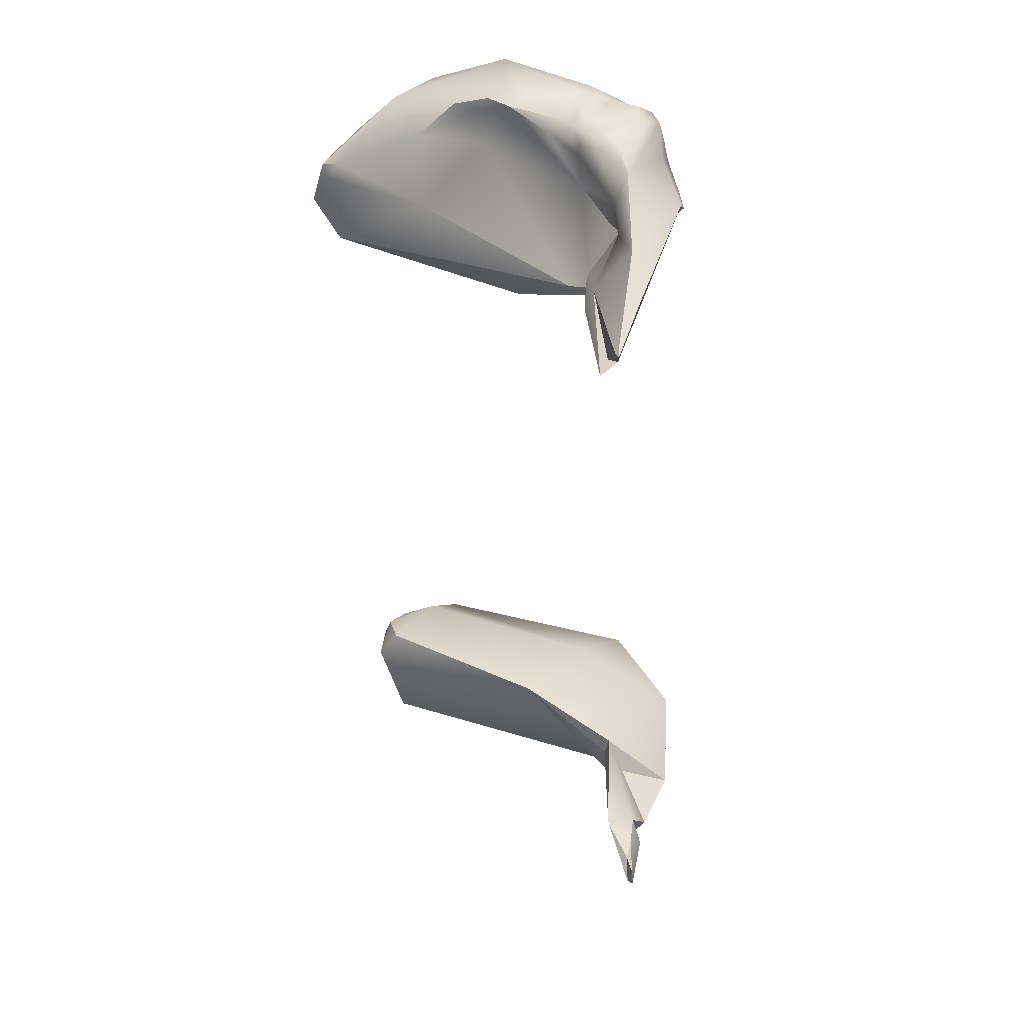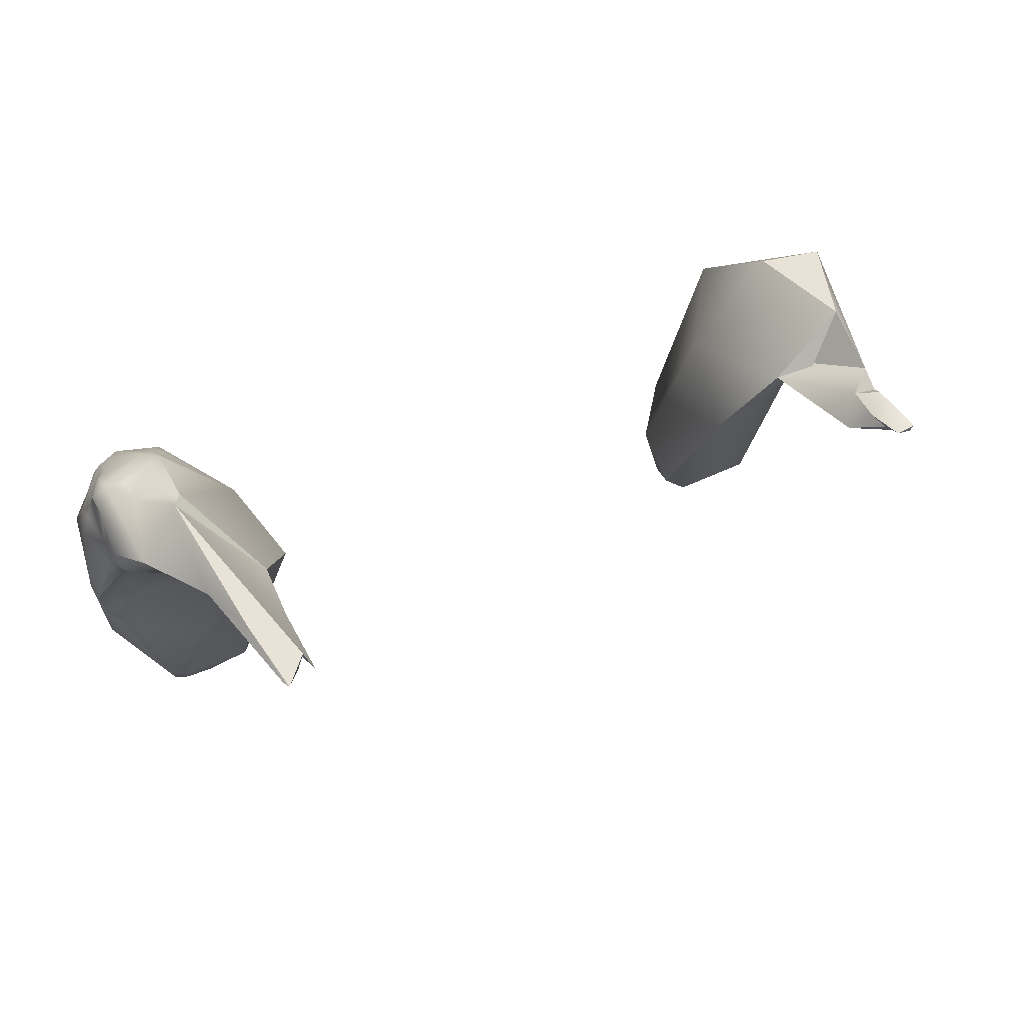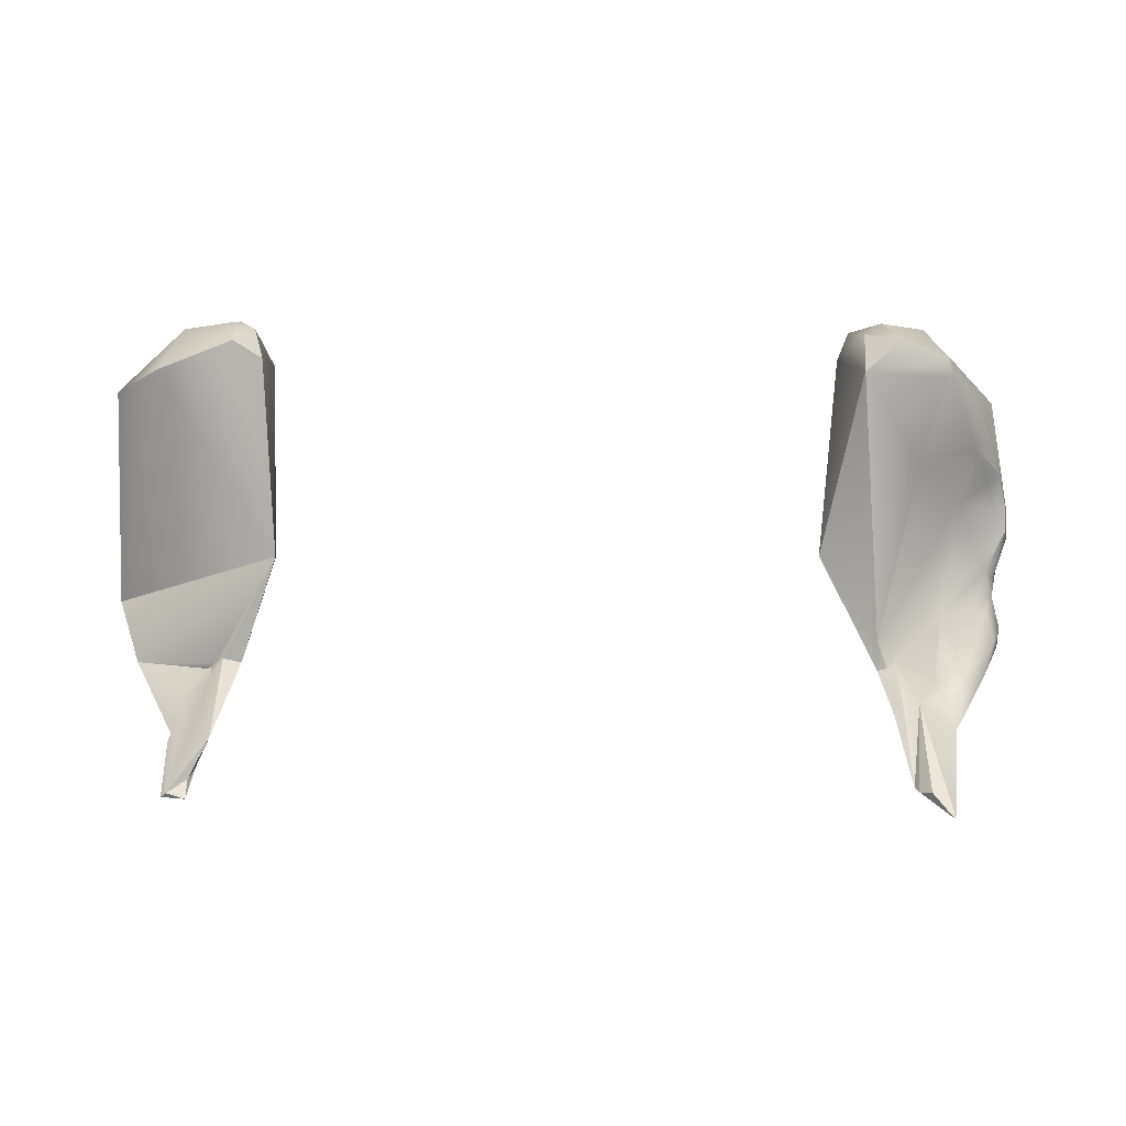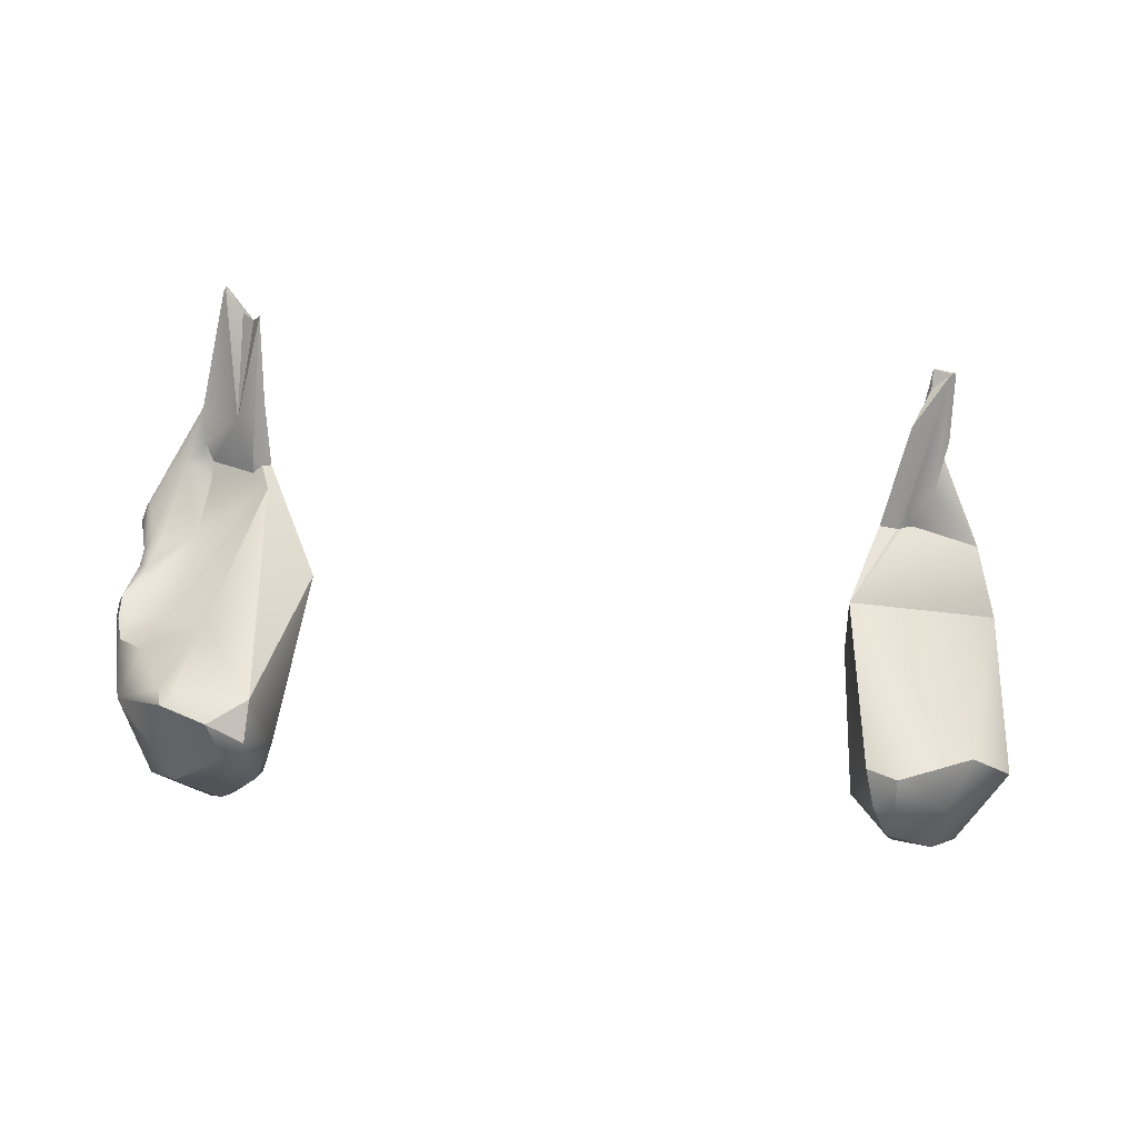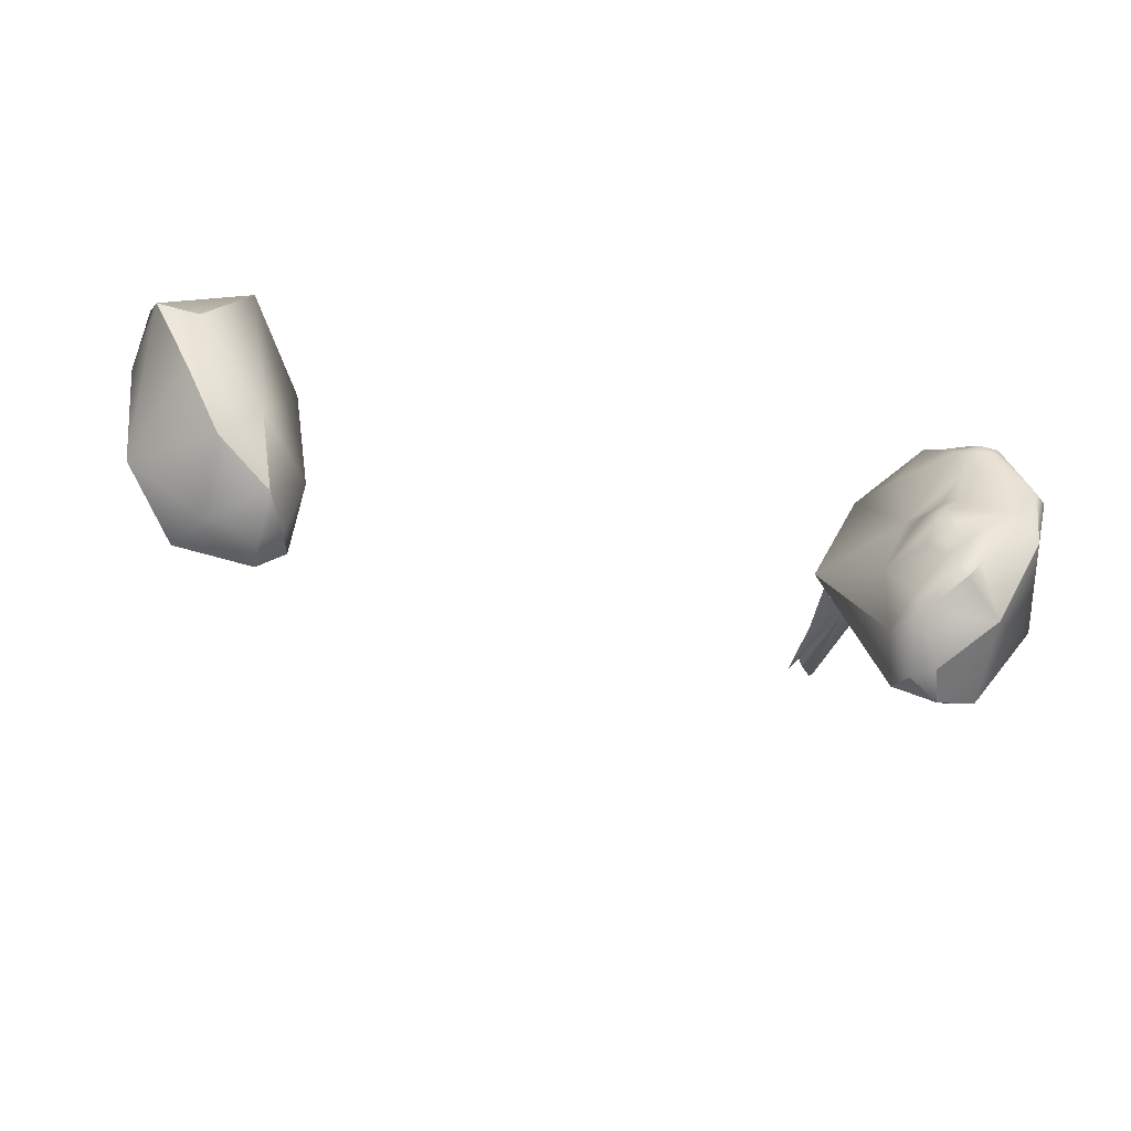
<metadata>
{"format":"obj","ext":"obj","renderer":"f3d","projection":"perspective","resolution":1024,"background":"white","views":[{"elev":-49.8,"azim":93.2,"up":"+Z"},{"elev":40.0,"azim":150.5,"up":"+Y"},{"elev":-48.8,"azim":-0.0,"up":"+Z"},{"elev":-71.1,"azim":175.2,"up":"+Y"},{"elev":-40.4,"azim":-16.9,"up":"+Y"}]}
</metadata>
<code>
v 23.54 -149.4 717.1
v 23.8 -148.5 717.4
v 23.88 -147.2 716.8
v 23.54 -148.2 716.1
v 23.66 -144.4 717.1
v 23.13 -144 715.2
v 23.26 -143.8 718.4
v 23.29 -143.3 717.1
v 23.06 -142.7 717.1
v 23.1 -141.3 716.1
v 23.38 -143.7 713.2
v 23.28 -142.7 712.6
v 23.14 -141.5 714.5
v 19.76 -157.8 717.6
v 19.51 -158.7 718.1
v 20.93 -152.7 724.7
v 22.51 -154.5 719.7
v 21.47 -153.2 717.3
v 22.49 -148.5 723.5
v 21.35 -149.1 724.7
v 19.76 -151.1 725
v 23.04 -151.2 717.6
v 22.96 -149.3 716.9
v 22.46 -150.8 717.4
v 20.93 -149.6 716.9
v 21.04 -145.4 723.1
v 19.98 -147.8 724.3
v 20.1 -145.4 723.7
v 19.6 -145.9 724
v 21.57 -144.8 721.6
v 23.1 -145.6 715.3
v 22.5 -146.3 715
v 22.04 -146.9 715.4
v 23.03 -144.8 714.6
v 22.54 -145.1 714.1
v 22.5 -144.6 713.5
v 21.98 -144.7 713.5
v 20.06 -144.6 713.4
v 21.68 -143.2 720.5
v 21.57 -141.9 719.4
v 20.36 -141.8 720
v 20.08 -144.1 722.1
v 22.22 -141.7 718
v 22.41 -140.6 716.7
v 21.53 -141.3 718.1
v 22.96 -143.7 712.1
v 21.46 -140.3 713.6
v 22.3 -142.2 710.6
v 21.04 -143 709.8
v 20.04 -143.2 710.2
v 20.06 -143 709.6
v 20.06 -142.9 709.2
v 19.99 -142.9 708.6
v 19.54 -143.2 710.5
v 19.54 -142.8 709.6
v 20.29 -142.2 706.6
v 19.19 -143.2 699.6
v 19.54 -142 703.1
v 22.43 -140.3 715.5
v 21.51 -140.1 715.1
v 20.16 -139.9 715.5
v 19.77 -140.3 717.2
v 20.04 -139.5 712.4
v 20.04 -139.5 711.1
v 19.54 -139.3 711.6
v 18.86 -157.1 723
v 16.1 -159.2 720.7
v 18.86 -158.6 717.6
v 18.84 -158 717.3
v 17.04 -159.6 718.6
v 17.28 -155 724.7
v 16.56 -155.8 724.4
v 16.05 -155.2 724.4
v 15.9 -154.1 723.9
v 16.08 -153.1 723.9
v 15.34 -152.8 723.1
v 18.16 -153.3 715.5
v 17.84 -152.5 724.7
v 17.29 -149.7 723.6
v 16.64 -151.8 724.2
v 16.48 -149.8 723.1
v 16.19 -150.8 723.9
v 15.55 -151.8 723.6
v 15.46 -150.8 723
v 15.71 -150.3 722.6
v 15.2 -150.8 722.1
v 18.99 -147.4 723.9
v 18.71 -145.9 723.6
v 19.05 -145.3 723.6
v 19.04 -144.7 723.1
v 17.93 -147.4 723.2
v 17.97 -145.4 722.9
v 15.87 -145.2 719.7
v 17.04 -144.5 709.6
v 17.04 -144.6 708.6
v 16.54 -144.5 709.1
v 16.04 -145.5 710.1
v 16.04 -144.3 709.1
v 17.04 -144.7 706.2
v 16.54 -144.5 705.5
v 18.6 -141.6 719.1
v 18.13 -143.8 721.4
v 17.96 -142.1 719.5
v 18.93 -140.9 717.9
v 18.01 -141.8 718.5
v 18.04 -144.2 706.6
v 19.04 -143.4 699.6
v 19.04 -143.2 699.3
v 18.01 -143.7 700.6
v 17.46 -143.2 701.1
v 17.04 -144.1 700.6
v 19.04 -140 716.1
v 15.09 -159.1 719.7
v 14.65 -157.2 722.5
v 13.86 -156.9 720.4
v 15.01 -158.2 717.6
v 14.4 -156.1 722.6
v 14.09 -152.7 720.4
v 15.15 -150 721.4
v 13 -148.2 714.1
v 14.96 -144.1 716.2
v 23.54 -149.4 717.1
v 23.54 -148.2 716.1
v 23.54 -148.2 716.1
v 23.1 -141.3 716.1
v 19.51 -158.7 718.1
v 19.51 -158.7 718.1
v 20.93 -152.7 724.7
v 23.04 -151.2 717.6
v 22.3 -142.2 710.6
v 19.54 -143.2 710.5
v 19.54 -142.8 709.6
v 19.54 -142.8 709.6
v 20.29 -142.2 706.6
v 19.19 -143.2 699.6
v 19.54 -142 703.1
v 20.04 -139.5 711.1
v 20.04 -139.5 711.1
v 20.04 -139.5 711.1
v 19.54 -139.3 711.6
v 19.54 -139.3 711.6
v 18.86 -157.1 723
v 16.1 -159.2 720.7
v 17.04 -159.6 718.6
v 17.04 -159.6 718.6
v 17.04 -159.6 718.6
v 16.56 -155.8 724.4
v 17.04 -144.5 709.6
v 17.04 -144.5 709.6
v 17.04 -144.6 708.6
v 16.54 -144.5 709.1
v 16.54 -144.5 709.1
v 16.04 -145.5 710.1
v 16.04 -145.5 710.1
v 16.04 -144.3 709.1
v 16.04 -144.3 709.1
v 16.04 -144.3 709.1
v 16.04 -144.3 709.1
v 17.04 -144.7 706.2
v 16.54 -144.5 705.5
v 18.04 -144.2 706.6
v 18.04 -144.2 706.6
v 18.04 -144.2 706.6
v 19.04 -143.4 699.6
v 19.04 -143.2 699.3
v 19.04 -143.2 699.3
v 19.04 -143.2 699.3
v 19.04 -143.2 699.3
v 18.01 -143.7 700.6
v 18.01 -143.7 700.6
v 17.46 -143.2 701.1
v 17.46 -143.2 701.1
v 17.46 -143.2 701.1
v 17.46 -143.2 701.1
v 17.04 -144.1 700.6
v 17.04 -144.1 700.6
v 17.04 -144.1 700.6
v 15.09 -159.1 719.7
v 15.01 -158.2 717.6
v 15.01 -158.2 717.6
v 15.01 -158.2 717.6
v 13 -148.2 714.1
v 13 -148.2 714.1
v 13 -148.2 714.1
g grp1
f 17 19 16
f 17 2 19
f 22 1 2
f 1 4 2
f 17 22 2
f 23 122 129
f 123 122 23
f 2 3 19
f 2 4 3
f 3 5 19
f 19 5 7
f 31 3 4
f 31 5 3
f 31 34 5
f 5 34 6
f 34 11 6
f 34 46 11
f 9 40 7
f 8 7 5
f 5 6 8
f 9 7 8
f 8 6 9
f 10 43 9
f 9 6 125
f 6 13 125
f 44 10 59
f 13 59 10
f 11 13 6
f 11 12 13
f 11 46 12
f 46 48 12
f 13 12 130
f 59 13 130
f 66 15 17
f 16 66 17
f 68 14 126
f 14 68 69
f 142 128 71
f 21 71 128
f 127 14 17
f 14 18 17
f 18 14 77
f 16 19 20
f 128 20 21
f 21 20 27
f 17 18 22
f 18 24 129
f 24 23 129
f 24 25 23
f 18 25 24
f 77 25 18
f 25 77 97
f 28 26 42
f 26 28 19
f 19 28 20
f 27 20 29
f 29 20 28
f 28 42 90
f 87 27 88
f 88 27 29
f 88 29 89
f 89 29 28
f 28 90 89
f 30 19 7
f 30 26 19
f 39 30 7
f 42 26 30
f 30 39 42
f 123 23 33
f 33 32 123
f 32 31 124
f 34 31 32
f 32 35 34
f 23 25 33
f 25 38 33
f 32 33 38
f 38 25 97
f 35 36 34
f 34 36 46
f 46 36 49
f 35 37 36
f 32 37 35
f 49 36 37
f 38 37 32
f 7 40 39
f 40 43 45
f 40 45 62
f 41 42 39
f 40 41 39
f 40 62 41
f 102 42 41
f 103 102 41
f 9 43 40
f 10 44 43
f 44 45 43
f 62 45 44
f 104 41 62
f 48 46 49
f 130 47 59
f 37 38 49
f 64 47 130
f 38 94 54
f 49 56 48
f 50 51 49
f 49 53 56
f 50 49 38
f 51 52 49
f 52 53 49
f 134 64 130
f 131 50 38
f 131 55 50
f 50 55 51
f 55 52 51
f 53 52 55
f 56 53 106
f 94 132 54
f 106 133 148
f 53 133 106
f 56 106 57
f 64 134 58
f 106 107 57
f 135 58 134
f 107 108 57
f 135 165 58
f 59 47 60
f 44 59 62
f 62 59 61
f 59 60 61
f 60 47 61
f 62 61 112
f 104 62 112
f 63 61 47
f 63 47 64
f 63 112 61
f 112 63 65
f 63 64 65
f 142 72 114
f 114 147 73
f 66 70 15
f 114 67 142
f 143 70 66
f 67 113 144
f 114 113 67
f 77 14 69
f 116 69 68
f 68 126 145
f 145 116 68
f 116 77 69
f 178 179 146
f 72 142 71
f 78 71 21
f 73 147 71
f 71 78 73
f 78 74 73
f 78 75 74
f 74 75 76
f 75 83 76
f 76 83 118
f 74 76 118
f 77 116 153
f 27 87 21
f 21 87 79
f 87 91 79
f 75 78 80
f 80 78 21
f 80 21 82
f 79 82 21
f 79 81 82
f 91 81 79
f 82 81 84
f 84 81 85
f 83 75 80
f 82 83 80
f 84 85 86
f 83 82 84
f 83 84 118
f 118 84 86
f 81 91 119
f 85 81 119
f 85 119 86
f 118 86 119
f 88 91 87
f 91 88 92
f 88 89 92
f 89 90 92
f 92 90 102
f 102 93 92
f 42 102 90
f 91 92 119
f 119 92 93
f 93 102 103
f 95 99 106
f 148 95 106
f 96 94 97
f 149 151 150
f 150 98 159
f 154 155 152
f 98 150 151
f 100 159 98
f 155 154 120
f 100 111 159
f 99 175 106
f 103 41 101
f 104 101 41
f 105 103 101
f 104 105 101
f 105 121 103
f 105 104 121
f 112 121 104
f 93 103 121
f 94 38 97
f 140 121 112
f 121 140 156
f 182 121 156
f 141 137 157
f 158 138 160
f 136 110 139
f 171 160 138
f 176 160 171
f 161 109 164
f 164 109 166
f 162 172 169
f 170 173 167
f 110 136 168
f 174 163 177
f 73 117 114
f 113 114 115
f 115 180 113
f 117 115 114
f 115 183 180
f 120 154 181
f 73 74 117
f 117 74 118
f 115 117 118
f 115 118 184
f 184 118 119
f 119 93 121
f 119 121 184
v -19.84 -154.5 724.5
v -17.24 -158.2 718.8
v -17.04 -155.8 721.4
v -17.78 -158.7 720.8
v -18.81 -159.2 720.8
v -18.72 -159.4 718.8
v -18.85 -157.9 722.7
v -17.43 -145.7 717
v -16.72 -149.3 712.8
v -18.72 -144.2 709.8
v -19.72 -144.5 709.8
v -19.72 -144.5 703.8
v -20.72 -143.2 721.1
v -20.18 -144.2 709.8
v -20.24 -144.2 708.8
v -20.72 -143.7 709.8
v -20.48 -143.2 702.8
v -20.72 -143.4 701.8
v -20.72 -142.9 704.8
v -20.72 -143.2 700.7
v -21.75 -156.1 724
v -23.63 -153.1 724.9
v -21.59 -158.7 720.8
v -22.74 -158.2 717.8
v -25.55 -155.2 719.8
v -23.48 -149.3 724.8
v -25.59 -148.2 723.8
v -21.72 -140.2 716.2
v -25.72 -140.5 715.8
v -21.72 -143.4 707.8
v -22.72 -140.6 709.8
v -24.72 -143.2 710.9
v -26.08 -144.2 714.8
v -21.72 -143.5 700.8
v -22.21 -143.2 704.8
v -21.72 -142.5 703.8
v -22.02 -143.2 700.8
v -22.11 -142.2 705.8
v -17.24 -158.2 718.8
v -17.24 -158.2 718.8
v -17.78 -158.7 720.8
v -18.72 -159.4 718.8
v -18.72 -159.4 718.8
v -18.85 -157.9 722.7
v -18.85 -157.9 722.7
v -16.72 -149.3 712.8
v -16.72 -149.3 712.8
v -16.72 -149.3 712.8
v -18.72 -144.2 709.8
v -18.72 -144.2 709.8
v -18.72 -144.2 709.8
v -18.72 -144.2 709.8
v -18.72 -144.2 709.8
v -19.72 -144.5 709.8
v -19.72 -144.5 709.8
v -19.72 -144.5 709.8
v -19.72 -144.5 703.8
v -19.72 -144.5 703.8
v -19.72 -144.5 703.8
v -20.72 -143.2 721.1
v -20.18 -144.2 709.8
v -20.24 -144.2 708.8
v -20.72 -143.7 709.8
v -20.72 -143.7 709.8
v -20.72 -143.7 709.8
v -20.48 -143.2 702.8
v -20.48 -143.2 702.8
v -20.72 -143.4 701.8
v -20.72 -143.4 701.8
v -20.72 -143.4 701.8
v -20.72 -142.9 704.8
v -20.72 -142.9 704.8
v -20.72 -142.9 704.8
v -20.72 -143.2 700.7
v -20.72 -143.2 700.7
v -20.72 -143.2 700.7
v -21.75 -156.1 724
v -23.63 -153.1 724.9
v -22.74 -158.2 717.8
v -25.55 -155.2 719.8
v -23.48 -149.3 724.8
v -25.59 -148.2 723.8
v -25.59 -148.2 723.8
v -21.72 -140.2 716.2
v -21.72 -140.2 716.2
v -25.72 -140.5 715.8
v -25.72 -140.5 715.8
v -21.72 -143.4 707.8
v -22.72 -140.6 709.8
v -22.72 -140.6 709.8
v -22.72 -140.6 709.8
v -22.72 -140.6 709.8
v -22.72 -140.6 709.8
v -22.72 -140.6 709.8
v -24.72 -143.2 710.9
v -24.72 -143.2 710.9
v -26.08 -144.2 714.8
v -26.08 -144.2 714.8
v -21.72 -143.5 700.8
v -21.72 -143.5 700.8
v -21.72 -143.5 700.8
v -22.21 -143.2 704.8
v -22.21 -143.2 704.8
v -22.21 -143.2 704.8
v -22.21 -143.2 704.8
v -21.72 -142.5 703.8
v -21.72 -142.5 703.8
v -22.02 -143.2 700.8
v -22.02 -143.2 700.8
v -22.02 -143.2 700.8
v -22.11 -142.2 705.8
v -22.11 -142.2 705.8
v -22.11 -142.2 705.8
v -22.11 -142.2 705.8
v -22.11 -142.2 705.8
g grp185
f 187 185 191
f 192 185 187
f 185 192 197
f 228 185 205
f 191 188 187
f 187 188 186
f 187 186 193
f 193 192 187
f 229 189 225
f 225 189 190
f 223 225 190
f 226 230 224
f 189 229 207
f 207 227 189
f 229 261 207
f 230 226 208
f 185 197 210
f 231 195 194
f 216 198 232
f 216 232 217
f 238 232 198
f 199 239 245
f 240 196 233
f 199 218 239
f 239 218 241
f 192 193 234
f 197 192 212
f 192 234 212
f 216 200 198
f 200 215 198
f 273 199 245
f 274 235 246
f 199 236 247
f 248 237 222
f 247 214 199
f 247 279 214
f 214 218 199
f 212 234 275
f 203 237 242
f 203 222 237
f 203 242 201
f 202 201 242
f 252 204 250
f 255 251 220
f 251 258 220
f 243 283 253
f 259 254 284
f 295 256 219
f 286 257 290
f 205 185 206
f 209 261 262
f 206 185 210
f 209 262 211
f 263 227 207
f 207 209 263
f 207 261 209
f 281 208 264
f 230 208 281
f 210 266 206
f 244 267 265
f 282 209 211
f 211 213 282
f 244 268 270
f 267 244 270
f 279 296 214
f 297 276 249
f 277 271 269
f 298 213 278
f 213 298 280
f 213 280 282
f 287 218 214
f 221 218 287
f 260 285 292
f 299 288 272
f 291 293 289
f 258 294 220

</code>
